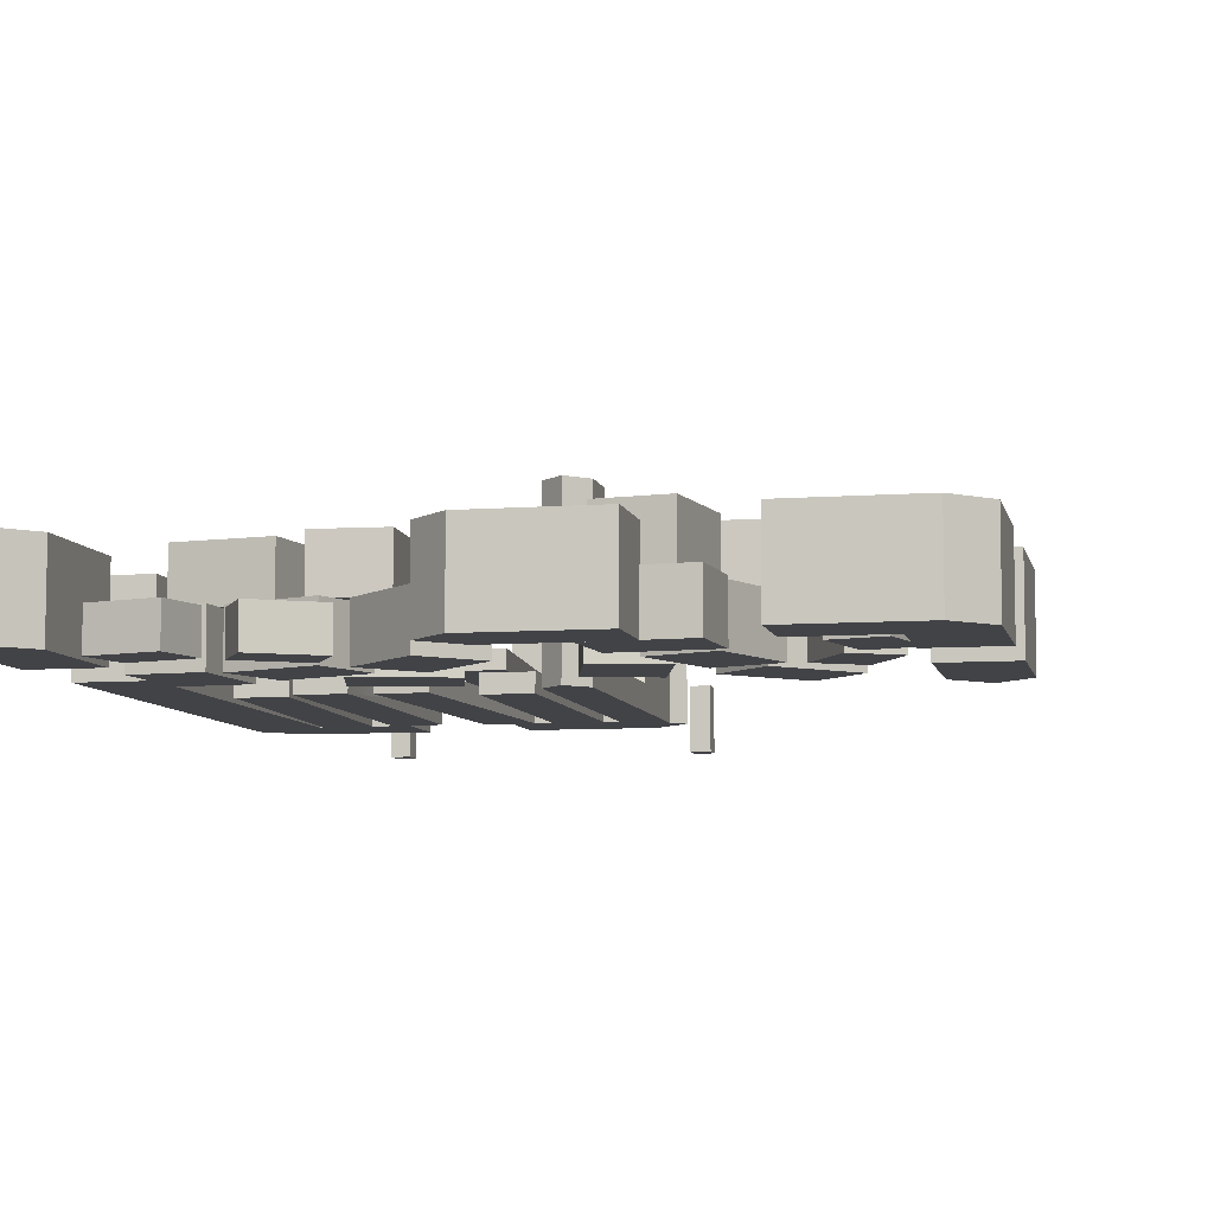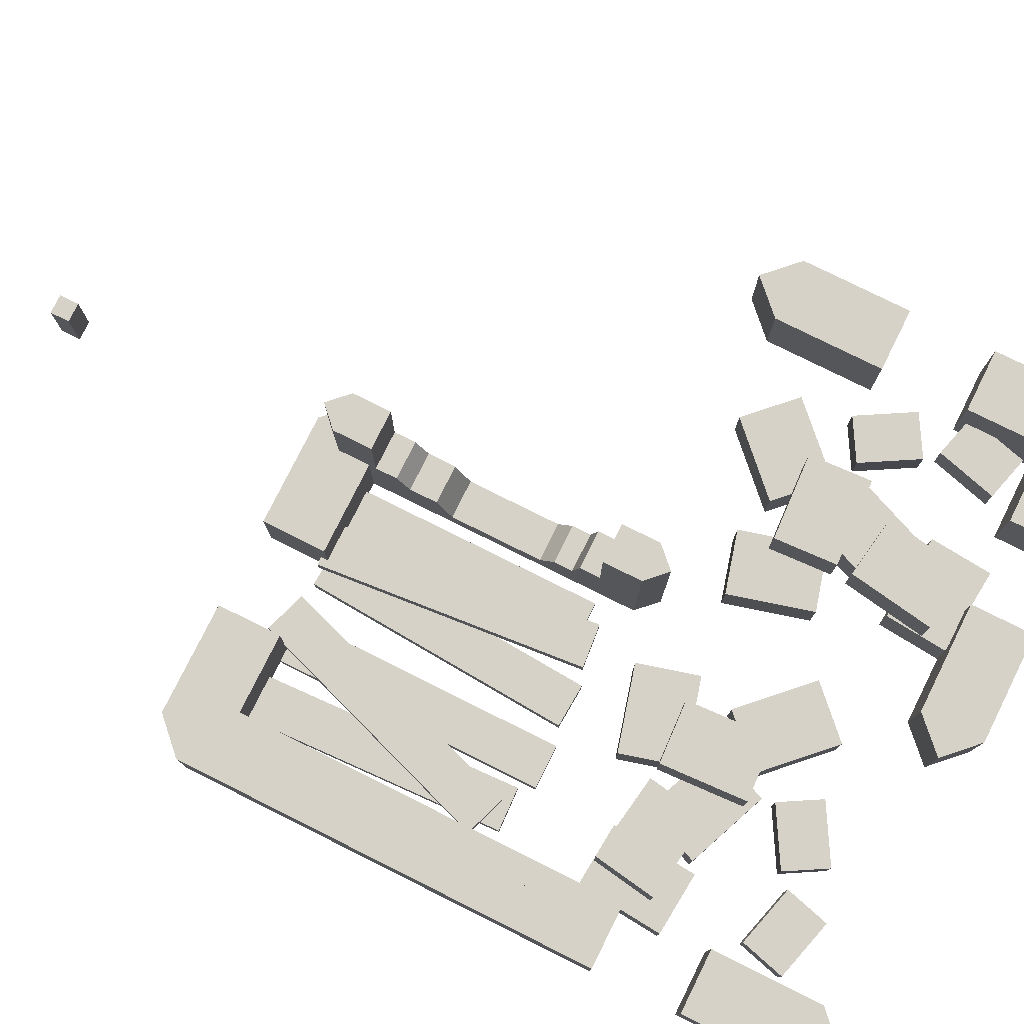
<metadata>
{"format":"obj","ext":"obj","renderer":"f3d","projection":"perspective","resolution":1024,"background":"white","views":[{"elev":-7.4,"azim":12.1,"up":"+Y"},{"elev":78.0,"azim":-63.5,"up":"+Y"}]}
</metadata>
<code>
v 0.5625 0 -1.5
v 0.5625 0.5 -1.5
v 0.5 -2.707e-16 -1.562
v 0.5 0.5 -1.562
v 0.5 -6.317e-16 -0.4375
v 0.5 0.5 -0.4375
v 0.5625 0 -0.5
v 0.5625 0.5 -0.5
v 0.4375 0.5 -1.5
v 0.4375 0 -1.5
v 0.4375 0.5 -1.375
v 0.5625 0.5 -1.375
v 0.4375 0 -0.5
v 0.4375 0.5 -0.5
v 0.5625 0.25 -0.625
v 0.5625 0.1494 -0.7141
v 0.5625 0.07329 -0.8222
v 0.5625 0.25 -0.6906
v 0.5625 0.1494 -0.7741
v 0.5625 0.07329 -1.122
v 0.5625 0.1823 -1.172
v 0.5625 0.1823 -1.262
v 0.5625 0.25 -1.305
v 0.5625 0.25 -1.375
v 0.5625 0.5 -0.625
v 0.4375 0.5 -0.625
v 0.4375 0.25 -0.625
v 0.4375 0.25 -0.6906
v 0.4375 0.25 -1.305
v 0.4375 0.25 -1.375
v 0.4375 0.1823 -1.262
v 0.4375 0.1823 -1.172
v 0.4375 0.07329 -1.122
v 0.4375 0.07329 -0.8222
v 0.4375 0.1494 -0.7141
v 0.4375 0.1494 -0.7741
f 3 2 1
f 2 3 4
f 7 6 5
f 6 7 8
f 4 10 9
f 10 4 3
f 12 9 11
f 9 12 4
f 4 12 2
f 3 13 10
f 13 3 5
f 5 3 1
f 5 1 7
f 14 5 6
f 5 14 13
f 7 15 8
f 15 7 16
f 16 7 17
f 17 7 1
f 15 16 18
f 16 17 19
f 17 1 20
f 20 1 21
f 21 1 22
f 22 1 23
f 23 1 24
f 24 1 12
f 12 1 2
f 25 8 15
f 6 26 14
f 26 6 25
f 25 6 8
f 15 28 27
f 28 15 18
f 26 15 27
f 15 26 25
f 23 30 29
f 30 23 24
f 12 30 24
f 30 12 11
f 9 30 11
f 10 30 9
f 10 29 30
f 10 31 29
f 10 32 31
f 10 33 32
f 10 34 33
f 13 34 10
f 13 35 34
f 13 27 35
f 13 26 27
f 26 13 14
f 35 27 28
f 34 35 36
f 23 31 22
f 31 23 29
f 21 31 32
f 31 21 22
f 21 33 20
f 33 21 32
f 17 33 34
f 33 17 20
f 36 17 34
f 17 36 19
f 16 36 35
f 36 16 19
f 28 16 35
f 16 28 18
v 1.603 0.25 0.1423
v 1.603 2.256e-16 0.1423
v 1.603 0.25 0.5
v 1.603 0 0.5
v 1.603 0.25 -0.5
v 1.603 0.25 -0.1423
v 1.5 0.25 -0.6025
v 1.397 0.25 -0.1423
v 1.397 0.25 -0.5
v 1.397 0 -0.5
v 1.397 2.256e-16 -0.1423
v 1.5 0 0.6025
v 1.397 2.256e-16 0.1423
v 1.397 0 0.5
v 1.397 0.25 0.5
v 1.5 0.25 0.6025
v 1.5 -4.512e-17 -0.6025
v 1.603 0 -0.5
v 1.397 0.25 0.1423
v 1.603 2.256e-16 -0.1423
f 39 38 37
f 38 39 40
f 43 42 41
f 42 43 44
f 44 43 45
f 47 45 46
f 45 47 44
f 48 38 40
f 38 48 49
f 49 48 50
f 48 51 50
f 51 48 52
f 52 40 39
f 40 52 48
f 46 43 53
f 43 46 45
f 43 54 53
f 54 43 41
f 55 39 37
f 39 55 52
f 52 55 51
f 42 47 56
f 47 42 44
f 55 38 49
f 38 55 37
f 42 54 41
f 54 42 56
f 50 55 49
f 55 50 51
f 47 54 56
f 54 47 53
f 53 47 46
v 1.422 0 0.1704
v 1.278 0 0.1317
v 1.369 0 0.3685
v 1.225 0 0.3298
v 1.422 0.1153 0.1704
v 1.369 0.1153 0.3685
v 1.278 0.1153 0.1317
v 1.225 0.1153 0.3298
v 0.8509 0.1558 -0.0147
v 0.7744 0.1558 -0.01069
v 1.051 0.1558 -0.02519
v 1.051 0.3117 -0.02519
v 0.7744 0.3117 -0.01069
v 0.7638 0.1558 -0.2124
v 0.7638 0.3117 -0.2124
v 0.7731 0.1558 -0.03489
v 1.04 0.3117 -0.2269
v 0.8025 0.1558 -0.2145
v 0.9469 0.1558 -0.222
v 1.04 0.1558 -0.2269
v 1.045 0.1558 -0.1336
v 1.048 0.1558 -0.08932
v 0.9531 0.1558 0.1713
v 0.8007 0.1558 0.1097
v 0.9466 0.1558 0.2124
v 0.7449 0.1558 0.1948
v 0.7694 0.1558 0.03957
v 0.8254 0.1558 0.04843
v 0.969 0.3117 0.07117
v 0.969 0.1558 0.07117
v 0.9256 0.3117 0.3448
v 0.9256 0.1558 0.3448
v 0.7694 0.3117 0.03957
v 0.7261 0.3117 0.3132
v 0.7261 0.1558 0.3132
v 0.7345 0.1558 0.1939
v 0.7169 0.1558 0.3951
v 0.9929 0.1558 0.4193
v 1.011 0.1558 0.218
v 1.011 1.805e-16 0.218
v 0.9929 1.805e-16 0.4193
v 0.7345 1.805e-16 0.1939
v 0.7169 1.805e-16 0.3951
v 1.134 0 -0.08479
v 1.264 0 -0.1595
v 1.134 0.1153 -0.08479
v 1.264 0.1153 -0.1595
v 1.366 0.1153 0.01802
v 1.366 0 0.01802
v 1.237 0 0.09277
v 1.237 0.1153 0.09277
v 1.092 0.1558 -0.07152
v 0.988 0.1558 0.1854
v 0.9044 0 -0.1472
v 1.092 0 -0.07152
v 0.9044 0.1558 -0.1472
v 0.988 0 0.1854
v 0.8007 0 0.1097
v 1.236 0 -0.3244
v 1.04 0 -0.1285
v 1.236 0.1558 -0.3244
v 1.04 0.1558 -0.1285
v 1.093 0.1558 -0.4673
v 0.8975 0.1558 -0.2714
v 1.093 0 -0.4673
v 0.8975 0 -0.2714
v 0.7737 0.1558 -0.3219
v 0.5786 0.1558 -0.2696
v 0.6503 0.1558 -0.001982
v 0.8454 0 -0.05427
v 0.6503 0 -0.001982
v 0.8454 0.1558 -0.05427
v 0.7737 0 -0.3219
v 0.5786 0 -0.2696
f 59 58 57
f 58 59 60
f 62 57 61
f 57 62 59
f 63 62 61
f 62 63 64
f 60 63 58
f 63 60 64
f 62 60 59
f 60 62 64
f 63 57 58
f 57 63 61
f 67 66 65
f 66 67 68
f 66 68 69
f 72 71 70
f 71 72 69
f 69 72 66
f 73 69 68
f 69 73 71
f 70 75 74
f 75 70 76
f 76 70 71
f 76 71 73
f 68 76 73
f 76 68 77
f 77 68 78
f 78 68 67
f 81 80 79
f 80 81 82
f 80 82 83
f 83 84 80
f 87 86 85
f 86 87 79
f 79 87 81
f 81 87 88
f 89 87 85
f 87 89 90
f 87 91 88
f 91 87 90
f 82 89 83
f 89 82 90
f 90 82 91
f 89 84 83
f 85 84 89
f 84 85 86
f 92 91 82
f 91 92 93
f 93 88 91
f 94 88 93
f 94 81 88
f 81 94 95
f 94 96 95
f 96 94 97
f 97 98 96
f 98 97 99
f 99 92 98
f 92 99 93
f 94 99 97
f 99 94 93
f 92 96 98
f 96 92 82
f 81 96 82
f 96 81 95
f 102 101 100
f 101 102 103
f 104 101 103
f 101 104 105
f 104 106 105
f 106 104 107
f 106 101 105
f 101 106 100
f 106 102 100
f 102 106 107
f 103 107 104
f 107 103 102
f 78 67 108
f 67 109 108
f 109 67 86
f 86 67 65
f 86 65 84
f 79 109 86
f 112 111 110
f 111 112 108
f 108 112 78
f 109 114 113
f 114 109 80
f 80 109 79
f 113 110 111
f 110 113 114
f 114 112 110
f 112 114 65
f 65 114 84
f 84 114 80
f 109 111 108
f 111 109 113
f 117 116 115
f 116 117 118
f 118 117 77
f 119 77 117
f 77 119 76
f 76 119 120
f 76 120 75
f 116 121 115
f 121 116 122
f 117 121 119
f 121 117 115
f 120 121 122
f 121 120 119
f 116 120 122
f 120 116 75
f 75 116 118
f 123 70 74
f 70 123 124
f 70 124 125
f 125 72 70
f 128 127 126
f 127 128 125
f 125 128 72
f 127 129 126
f 129 127 130
f 74 129 123
f 129 74 126
f 126 74 128
f 124 129 130
f 129 124 123
f 127 124 130
f 124 127 125
f 66 128 65
f 128 66 72
f 128 112 65
f 74 112 128
f 75 112 74
f 118 112 75
f 118 78 112
f 78 118 77
v 0.1423 0.25 -1.603
v 0.1423 2.256e-16 -1.603
v 0.5 0.25 -1.603
v 0.5 0 -1.603
v -0.5 0.25 -1.603
v -0.1423 0.25 -1.603
v -0.6025 0.25 -1.5
v -0.1423 0.25 -1.397
v -0.5 0.25 -1.397
v -0.5 0 -1.397
v -0.1423 2.256e-16 -1.397
v 0.6025 0 -1.5
v 0.1423 2.256e-16 -1.397
v 0.5 0 -1.397
v 0.5 0.25 -1.397
v 0.6025 0.25 -1.5
v -0.6025 -4.512e-17 -1.5
v -0.5 0 -1.603
v 0.1423 0.25 -1.397
v -0.1423 2.256e-16 -1.603
f 133 132 131
f 132 133 134
f 137 136 135
f 136 137 138
f 138 137 139
f 141 139 140
f 139 141 138
f 142 132 134
f 132 142 143
f 143 142 144
f 142 145 144
f 145 142 146
f 146 134 133
f 134 146 142
f 140 137 147
f 137 140 139
f 137 148 147
f 148 137 135
f 149 133 131
f 133 149 146
f 146 149 145
f 136 141 150
f 141 136 138
f 149 132 143
f 132 149 131
f 136 148 135
f 148 136 150
f 144 149 143
f 149 144 145
f 141 148 150
f 148 141 147
f 147 141 140
v -0.4375 1.805e-17 -2.5
v -0.5 0 -2.5
v -0.4375 1.805e-17 -2.438
v -0.5 1.805e-17 -2.438
v -0.5 0 -1.5
v -0.5 0.2 -1.5
v -0.4375 1.805e-17 -1.5
v -0.4375 0.2 -1.5
v -0.5 0.2 -2.5
v -0.5 0.2 -2.438
v 0.5 0 -1.5
v 0.5 0.2 -1.5
v 0.5 1.805e-17 -1.562
v 0.5 0.2 -1.562
v 0.4375 0.2 -2.5
v 0.4375 1.805e-17 -2.5
v 0.5 0.2 -2.5
v 0.5 0 -2.5
v 0.4375 0.2 -2.438
v 0.5 0.2 -2.438
v -0.5 0.2 -1.562
v -0.4375 0.2 -1.562
v -0.4375 0.2 -2.5
v -0.4375 0.2 -2.438
v 0.4375 0.2 -1.562
v 0.4375 0.2 -1.5
v 0.4375 1.805e-17 -1.5
v 0.4375 1.805e-17 -1.562
v 0.4375 1.805e-17 -2.438
v 0.5 1.805e-17 -2.438
v -0.5 1.805e-17 -1.562
v -0.4375 1.805e-17 -1.562
f 153 152 151
f 152 153 154
f 157 156 155
f 156 157 158
f 154 159 152
f 159 154 160
f 163 162 161
f 162 163 164
f 167 166 165
f 166 167 168
f 169 167 165
f 167 169 170
f 156 172 171
f 172 156 158
f 160 173 159
f 173 160 174
f 176 164 175
f 164 176 162
f 176 178 177
f 178 176 175
f 164 178 175
f 178 164 163
f 180 169 179
f 169 180 170
f 169 166 179
f 166 169 165
f 173 153 151
f 153 173 174
f 153 160 154
f 160 153 174
f 172 181 171
f 181 172 182
f 172 157 182
f 157 172 158
f 167 180 168
f 180 167 170
f 156 181 155
f 181 156 171
f 161 176 177
f 176 161 162
f 173 152 159
f 152 173 151
f 161 178 163
f 178 161 177
f 180 166 168
f 166 180 179
f 157 181 182
f 181 157 155
v -0.6025 0.25 -0.1423
v -0.6025 2.256e-16 -0.1423
v -0.6025 0.25 -0.5
v -0.6025 0 -0.5
v -0.6025 0.25 0.5
v -0.6025 0.25 0.1423
v -0.5 0.25 0.6025
v -0.3975 0.25 0.1423
v -0.3975 0.25 0.5
v -0.3975 0 0.5
v -0.3975 2.256e-16 0.1423
v -0.5 0 -0.6025
v -0.3975 2.256e-16 -0.1423
v -0.3975 0 -0.5
v -0.3975 0.25 -0.5
v -0.5 0.25 -0.6025
v -0.5 -4.512e-17 0.6025
v -0.6025 0 0.5
v -0.3975 0.25 -0.1423
v -0.6025 2.256e-16 0.1423
f 185 184 183
f 184 185 186
f 189 188 187
f 188 189 190
f 190 189 191
f 193 191 192
f 191 193 190
f 194 184 186
f 184 194 195
f 195 194 196
f 194 197 196
f 197 194 198
f 198 186 185
f 186 198 194
f 192 189 199
f 189 192 191
f 189 200 199
f 200 189 187
f 201 185 183
f 185 201 198
f 198 201 197
f 188 193 202
f 193 188 190
f 201 184 195
f 184 201 183
f 188 200 187
f 200 188 202
f 196 201 195
f 201 196 197
f 193 200 202
f 200 193 199
f 199 193 192
v -0.6025 0.25 -1.5
v -0.6025 0 -1.5
v -0.5 0.25 -0.3975
v -0.5 0.25 -1.603
v -0.3975 0.25 -1.5
v -0.3975 0 -1.5
v -0.5 0 -1.603
v -0.5 -4.512e-17 -0.3975
f 203 186 185
f 186 203 204
f 205 203 185
f 203 205 206
f 206 205 197
f 206 197 207
f 208 197 196
f 197 208 207
f 209 186 204
f 186 209 210
f 210 209 196
f 196 209 208
f 209 207 208
f 207 209 206
f 206 204 203
f 204 206 209
f 196 205 210
f 205 196 197
f 205 186 210
f 186 205 185
v 0.8577 0.25 0.6025
v 0.8577 2.256e-16 0.6025
v 0.5 0.25 0.6025
v 0.5 0 0.6025
v 1.5 0.25 0.6025
v 1.142 0.25 0.6025
v 1.603 0.25 0.5
v 1.142 0.25 0.3975
v 1.5 0.25 0.3975
v 1.5 0 0.3975
v 1.142 2.256e-16 0.3975
v 0.3975 0 0.5
v 0.8577 2.256e-16 0.3975
v 0.5 0 0.3975
v 0.5 0.25 0.3975
v 0.3975 0.25 0.5
v 1.603 -4.512e-17 0.5
v 1.5 0 0.6025
v 0.8577 0.25 0.3975
v 1.142 2.256e-16 0.6025
f 213 212 211
f 212 213 214
f 217 216 215
f 216 217 218
f 218 217 219
f 221 219 220
f 219 221 218
f 222 212 214
f 212 222 223
f 223 222 224
f 222 225 224
f 225 222 226
f 226 214 213
f 214 226 222
f 220 217 227
f 217 220 219
f 217 228 227
f 228 217 215
f 229 213 211
f 213 229 226
f 226 229 225
f 216 221 230
f 221 216 218
f 229 212 223
f 212 229 211
f 216 228 215
f 228 216 230
f 224 229 223
f 229 224 225
f 221 228 230
f 228 221 227
f 227 221 220
v -0.1704 0 0.4222
v -0.1317 0 0.2778
v -0.3685 0 0.3691
v -0.3298 0 0.2247
v -0.1704 0.1153 0.4222
v -0.3685 0.1153 0.3691
v -0.1317 0.1153 0.2778
v -0.3298 0.1153 0.2247
v 0.0147 0.1558 -0.1491
v 0.01069 0.1558 -0.2256
v 0.02519 0.1558 0.05104
v 0.02519 0.3117 0.05104
v 0.01069 0.3117 -0.2256
v 0.2124 0.1558 -0.2362
v 0.2124 0.3117 -0.2362
v 0.03489 0.1558 -0.2269
v 0.2269 0.3117 0.04047
v 0.2145 0.1558 -0.1975
v 0.222 0.1558 -0.05315
v 0.2269 0.1558 0.04047
v 0.1336 0.1558 0.04537
v 0.08932 0.1558 0.04768
v -0.1713 0.1558 -0.04689
v -0.1097 0.1558 -0.1993
v -0.2124 0.1558 -0.0534
v -0.1948 0.1558 -0.2551
v -0.03957 0.1558 -0.2306
v -0.04843 0.1558 -0.1746
v -0.07117 0.3117 -0.03103
v -0.07117 0.1558 -0.03103
v -0.3448 0.3117 -0.07437
v -0.3448 0.1558 -0.07437
v -0.03957 0.3117 -0.2306
v -0.3132 0.3117 -0.2739
v -0.3132 0.1558 -0.2739
v -0.1939 0.1558 -0.2655
v -0.3951 0.1558 -0.2831
v -0.4193 0.1558 -0.007066
v -0.218 0.1558 0.01054
v -0.218 1.805e-16 0.01054
v -0.4193 1.805e-16 -0.007066
v -0.1939 1.805e-16 -0.2655
v -0.3951 1.805e-16 -0.2831
v 0.08479 0 0.1342
v 0.1595 0 0.2637
v 0.08479 0.1153 0.1342
v 0.1595 0.1153 0.2637
v -0.01802 0.1153 0.3662
v -0.01802 0 0.3662
v -0.09277 0 0.2367
v -0.09277 0.1153 0.2367
v 0.07152 0.1558 0.09175
v -0.1854 0.1558 -0.01204
v 0.1472 0 -0.09556
v 0.07152 0 0.09175
v 0.1472 0.1558 -0.09556
v -0.1854 0 -0.01204
v -0.1097 0 -0.1993
v 0.3244 0 0.2363
v 0.1285 0 0.04035
v 0.3244 0.1558 0.2363
v 0.1285 0.1558 0.04035
v 0.4673 0.1558 0.09341
v 0.2714 0.1558 -0.1025
v 0.4673 0 0.09341
v 0.2714 0 -0.1025
v 0.3219 0.1558 -0.2263
v 0.2696 0.1558 -0.4214
v 0.001982 0.1558 -0.3497
v 0.05427 0 -0.1546
v 0.001982 0 -0.3497
v 0.05427 0.1558 -0.1546
v 0.3219 0 -0.2263
v 0.2696 0 -0.4214
f 233 232 231
f 232 233 234
f 236 231 235
f 231 236 233
f 237 236 235
f 236 237 238
f 234 237 232
f 237 234 238
f 236 234 233
f 234 236 238
f 237 231 232
f 231 237 235
f 241 240 239
f 240 241 242
f 240 242 243
f 246 245 244
f 245 246 243
f 243 246 240
f 247 243 242
f 243 247 245
f 244 249 248
f 249 244 250
f 250 244 245
f 250 245 247
f 242 250 247
f 250 242 251
f 251 242 252
f 252 242 241
f 255 254 253
f 254 255 256
f 254 256 257
f 257 258 254
f 261 260 259
f 260 261 253
f 253 261 255
f 255 261 262
f 263 261 259
f 261 263 264
f 261 265 262
f 265 261 264
f 256 263 257
f 263 256 264
f 264 256 265
f 263 258 257
f 259 258 263
f 258 259 260
f 266 265 256
f 265 266 267
f 267 262 265
f 268 262 267
f 268 255 262
f 255 268 269
f 268 270 269
f 270 268 271
f 271 272 270
f 272 271 273
f 273 266 272
f 266 273 267
f 268 273 271
f 273 268 267
f 266 270 272
f 270 266 256
f 255 270 256
f 270 255 269
f 276 275 274
f 275 276 277
f 278 275 277
f 275 278 279
f 278 280 279
f 280 278 281
f 280 275 279
f 275 280 274
f 280 276 274
f 276 280 281
f 277 281 278
f 281 277 276
f 252 241 282
f 241 283 282
f 283 241 260
f 260 241 239
f 260 239 258
f 253 283 260
f 286 285 284
f 285 286 282
f 282 286 252
f 283 288 287
f 288 283 254
f 254 283 253
f 287 284 285
f 284 287 288
f 288 286 284
f 286 288 239
f 239 288 258
f 258 288 254
f 283 285 282
f 285 283 287
f 291 290 289
f 290 291 292
f 292 291 251
f 293 251 291
f 251 293 250
f 250 293 294
f 250 294 249
f 290 295 289
f 295 290 296
f 291 295 293
f 295 291 289
f 294 295 296
f 295 294 293
f 290 294 296
f 294 290 249
f 249 290 292
f 297 244 248
f 244 297 298
f 244 298 299
f 299 246 244
f 302 301 300
f 301 302 299
f 299 302 246
f 301 303 300
f 303 301 304
f 248 303 297
f 303 248 300
f 300 248 302
f 298 303 304
f 303 298 297
f 301 298 304
f 298 301 299
f 240 302 239
f 302 240 246
f 302 286 239
f 248 286 302
f 249 286 248
f 292 286 249
f 292 252 286
f 252 292 251
v 0.2567 0.05332 -1.431
v 0.2567 0.1066 -1.431
v 0.2549 0.05332 -1.431
v 0.1172 0.1066 -1.418
v 0.1172 0.05332 -1.418
v 0.1941 0.05332 -0.5573
v 0.169 0.05332 -0.838
v 0.1941 0.1066 -0.5573
v 0.1184 0.05332 -1.406
v 0.3335 0.1066 -0.5697
v 0.3335 0.05332 -0.5697
v 0.3297 0.05332 -0.613
v 0.2549 0.05332 -0.613
v 0.2054 0.05332 -1.4
v 0.3949 0 -1.478
v 0.3949 0.05332 -1.478
v 0.2549 0 -1.478
v 0.2549 0.05332 -1.478
v 0.3949 0 -0.613
v 0.3949 0.05332 -0.613
v 0.2549 0 -0.613
v -0.2693 0.1066 -0.5983
v -0.4018 0.1066 -0.6434
v 0.009328 0.1066 -1.417
v -0.1232 0.1066 -1.462
v 0.009328 0.05332 -1.417
v -0.1232 0.05332 -1.462
v -0.04938 0.05332 -1.244
v -0.1894 0.05332 -0.833
v -0.2206 0.05332 -0.7412
v -0.2693 0.05332 -0.5983
v -0.2368 0.05332 -1.128
v -0.1894 0.05332 -1.267
v -0.356 0.05332 -0.6278
v -0.4018 0.05332 -0.6434
v -0.3616 0.05332 -0.7615
v -0.1475 0.05332 -1.39
v 0.1496 0 -0.5376
v 0.2054 0 -1.4
v 0.009907 0 -0.5466
v 0.06569 0 -1.409
v 0.009907 0.05332 -0.5466
v 0.06569 0.05332 -1.409
v 0.1496 0.05332 -0.5376
v -0.3535 0 -0.5676
v -0.2136 0 -0.5734
v -0.3897 0 -1.431
v -0.2498 0 -1.437
v -0.2136 0.05332 -0.5734
v -0.3535 0.05332 -0.5676
v -0.2498 0.05332 -1.437
v -0.3897 0.05332 -1.431
v -0.1894 0 -0.5259
v -0.1894 0 -1.39
v -0.1894 0.05332 -0.5259
v -0.1894 0.05332 -1.39
v -0.04938 0 -0.5259
v -0.04938 0 -1.39
v -0.04938 0.05332 -1.39
v -0.04938 0.05332 -0.5259
f 307 306 305
f 306 307 308
f 308 307 309
f 312 311 310
f 311 312 313
f 313 312 309
f 309 312 308
f 314 308 312
f 308 314 306
f 312 315 314
f 315 312 310
f 306 316 305
f 316 306 315
f 315 306 314
f 310 317 315
f 317 310 311
f 317 311 307
f 307 311 318
f 307 318 313
f 307 313 309
f 316 315 317
f 321 320 319
f 320 321 322
f 320 323 319
f 323 320 324
f 316 323 324
f 323 316 325
f 325 316 317
f 320 316 324
f 316 320 305
f 322 305 320
f 305 322 307
f 317 321 325
f 321 317 307
f 322 321 307
f 321 323 325
f 323 321 319
f 328 327 326
f 327 328 329
f 331 328 330
f 328 331 329
f 328 332 330
f 332 328 333
f 333 328 334
f 334 328 335
f 335 328 326
f 336 333 334
f 333 336 337
f 327 335 326
f 335 327 338
f 338 327 339
f 327 340 339
f 340 327 336
f 336 327 337
f 337 327 341
f 341 327 331
f 331 327 329
f 344 343 342
f 343 344 345
f 346 345 344
f 345 346 347
f 346 342 348
f 342 346 344
f 318 342 343
f 342 318 311
f 348 342 311
f 345 318 343
f 318 345 313
f 313 345 347
f 311 346 348
f 346 311 347
f 347 311 313
f 351 350 349
f 350 351 352
f 354 350 353
f 350 354 349
f 334 335 353
f 338 353 335
f 353 338 354
f 351 355 352
f 355 351 356
f 355 350 352
f 350 355 336
f 334 350 336
f 350 334 353
f 354 351 349
f 351 354 338
f 340 351 338
f 351 340 356
f 340 338 339
f 336 356 340
f 356 336 355
f 359 358 357
f 358 359 333
f 337 358 333
f 358 337 360
f 358 361 357
f 361 358 362
f 358 363 362
f 363 358 341
f 341 358 360
f 363 361 362
f 361 363 332
f 364 361 332
f 359 361 364
f 361 359 357
f 332 359 364
f 359 332 333
f 360 337 341
f 331 363 341
f 363 331 330
f 330 332 363

</code>
